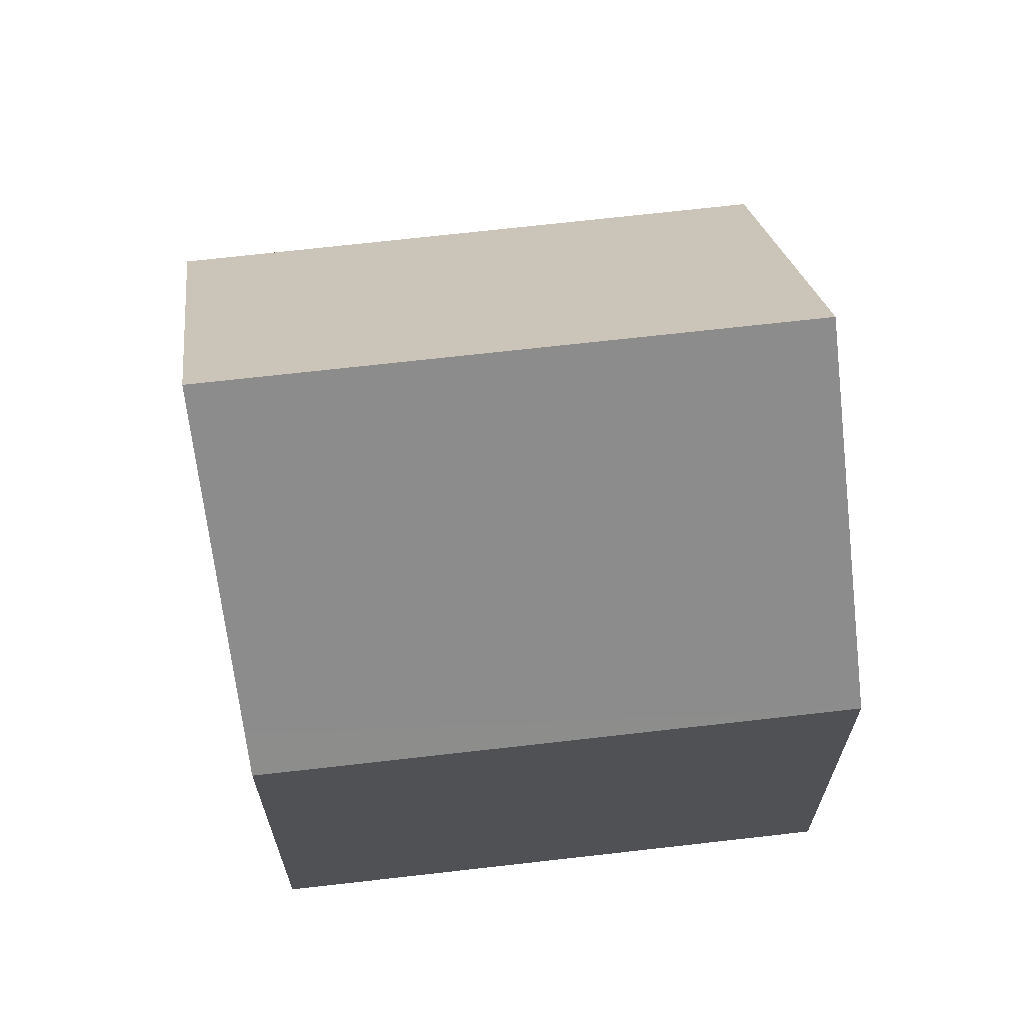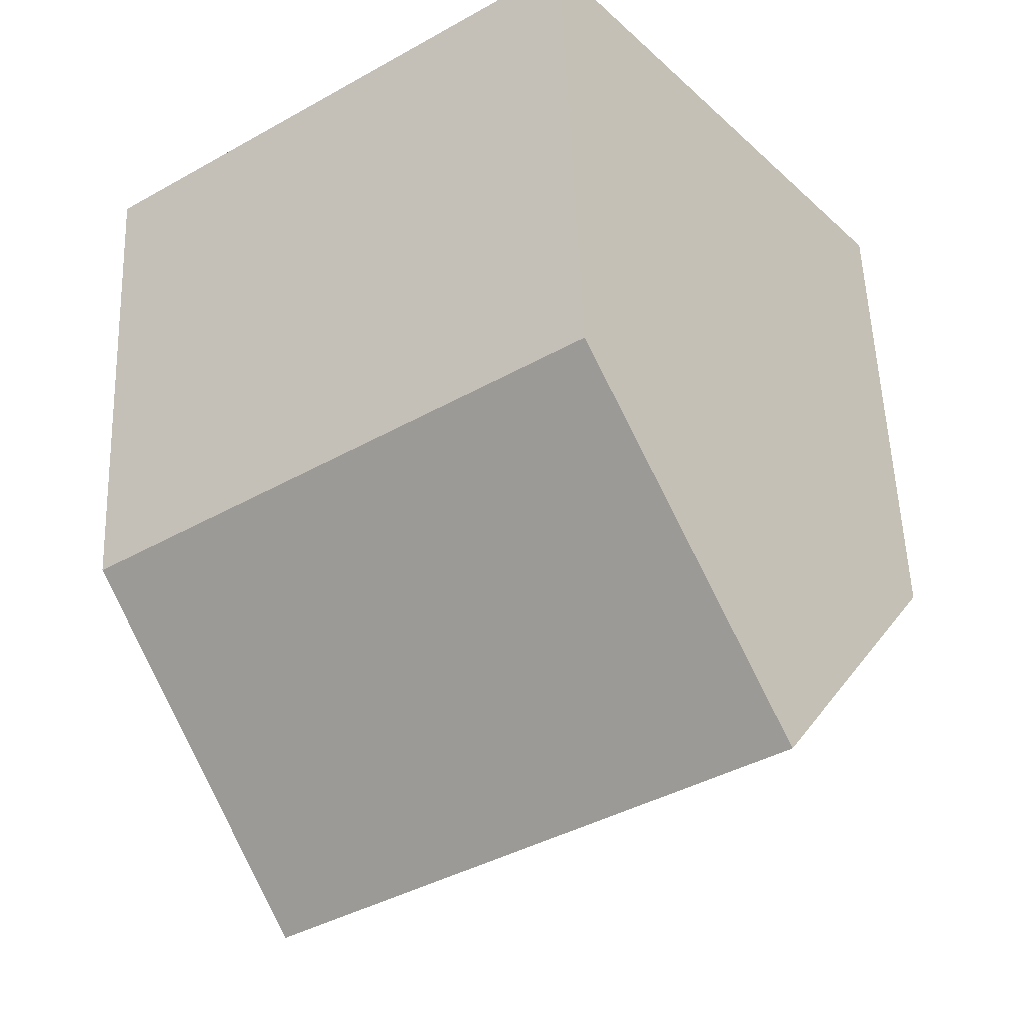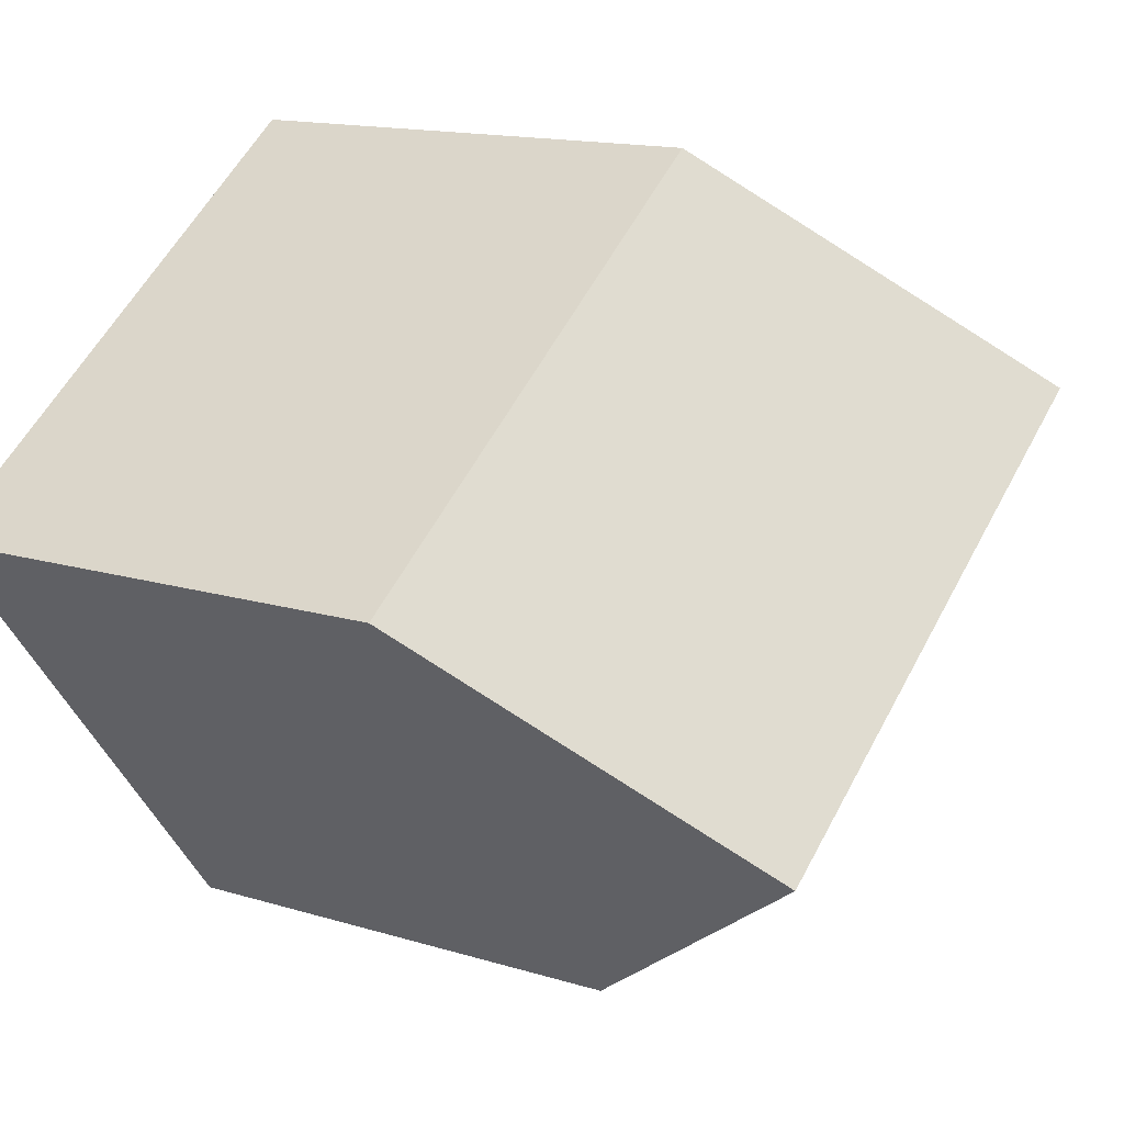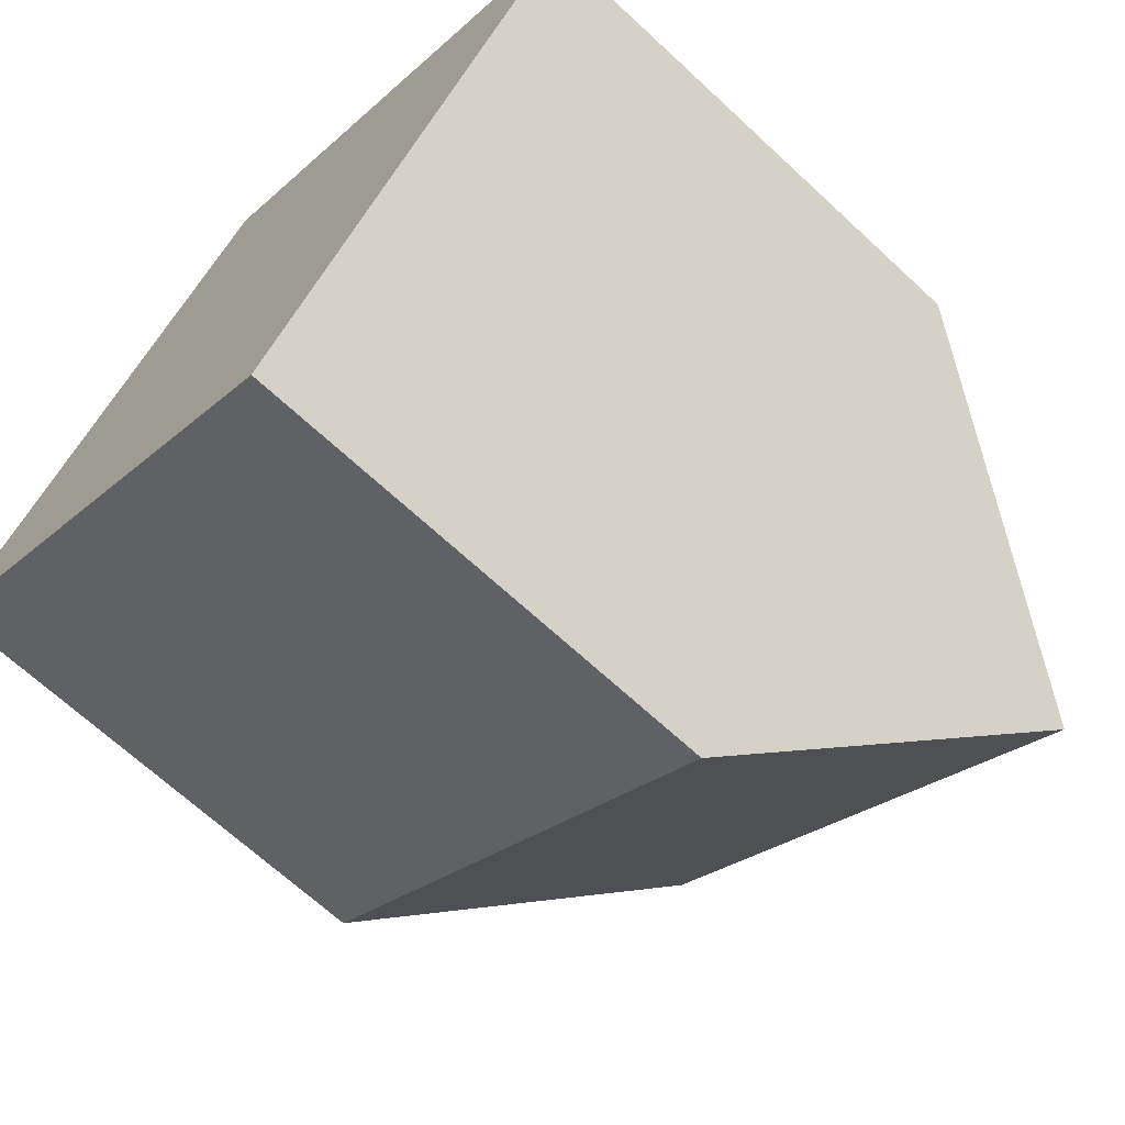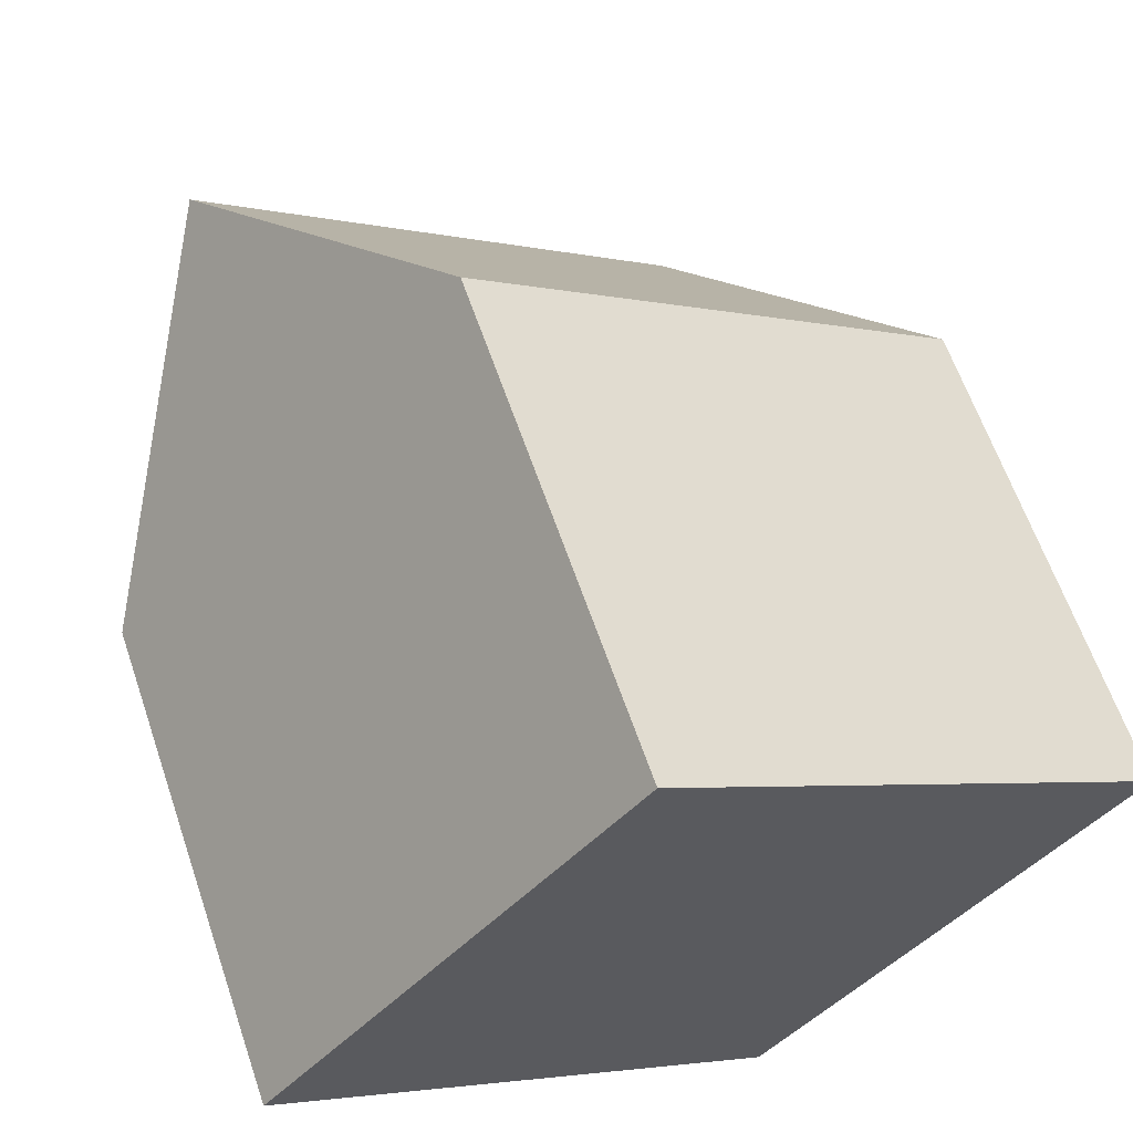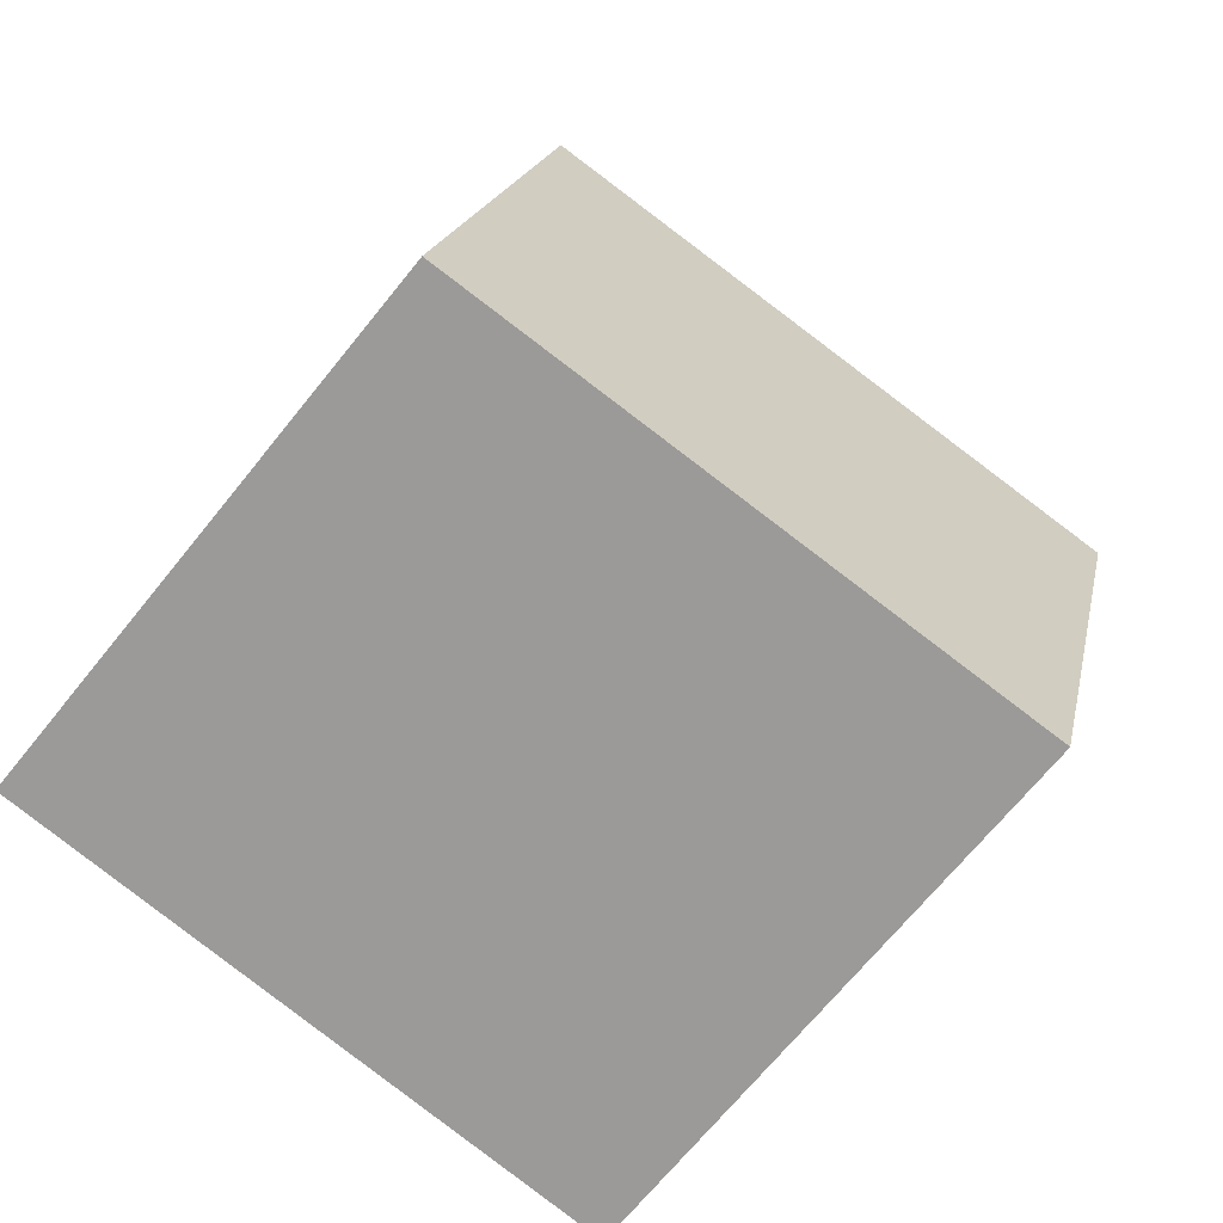
<metadata>
{"format":"obj","ext":"obj","renderer":"f3d","projection":"perspective","resolution":1024,"background":"white","views":[{"elev":68.8,"azim":-151.0,"up":"+Y"},{"elev":54.2,"azim":177.9,"up":"+Z"},{"elev":14.3,"azim":124.2,"up":"+Z"},{"elev":-67.4,"azim":47.0,"up":"+Z"},{"elev":62.3,"azim":-18.8,"up":"+Z"},{"elev":18.1,"azim":10.9,"up":"+Z"}]}
</metadata>
<code>
v  10 12.06 -1.904
v  5.366 7.417 6.654
v  12.62 7.438 1.448
v  2.681 12.06 3.324
v  0 7.425 4.547e-16
v  7.669 7.948 -4.885
v  7.372 7.425 -5.265
v  0.313 7.966 0.388
v  7.372 3.224e-16 -5.265
v  0 0 0
v  5.366 -4.074e-16 6.654
v  0.313 -2.376e-17 0.388
v  2.681 -2.035e-16 3.324
v  12.62 -8.866e-17 1.448
v  10 1.166e-16 -1.904
v  7.669 2.991e-16 -4.885
g defaultobject
f 1 2 3
f 2 1 4
f 5 6 7
f 6 5 1
f 1 5 8
f 1 8 4
f 9 5 7
f 5 9 10
f 8 2 4
f 2 8 5
f 2 5 10
f 2 10 11
f 11 10 12
f 11 12 13
f 2 14 3
f 14 2 11
f 3 6 1
f 6 3 14
f 6 14 15
f 6 15 7
f 7 15 16
f 7 16 9
f 13 14 11
f 14 13 12
f 14 12 10
f 14 10 16
f 16 10 9
f 14 16 15

</code>
